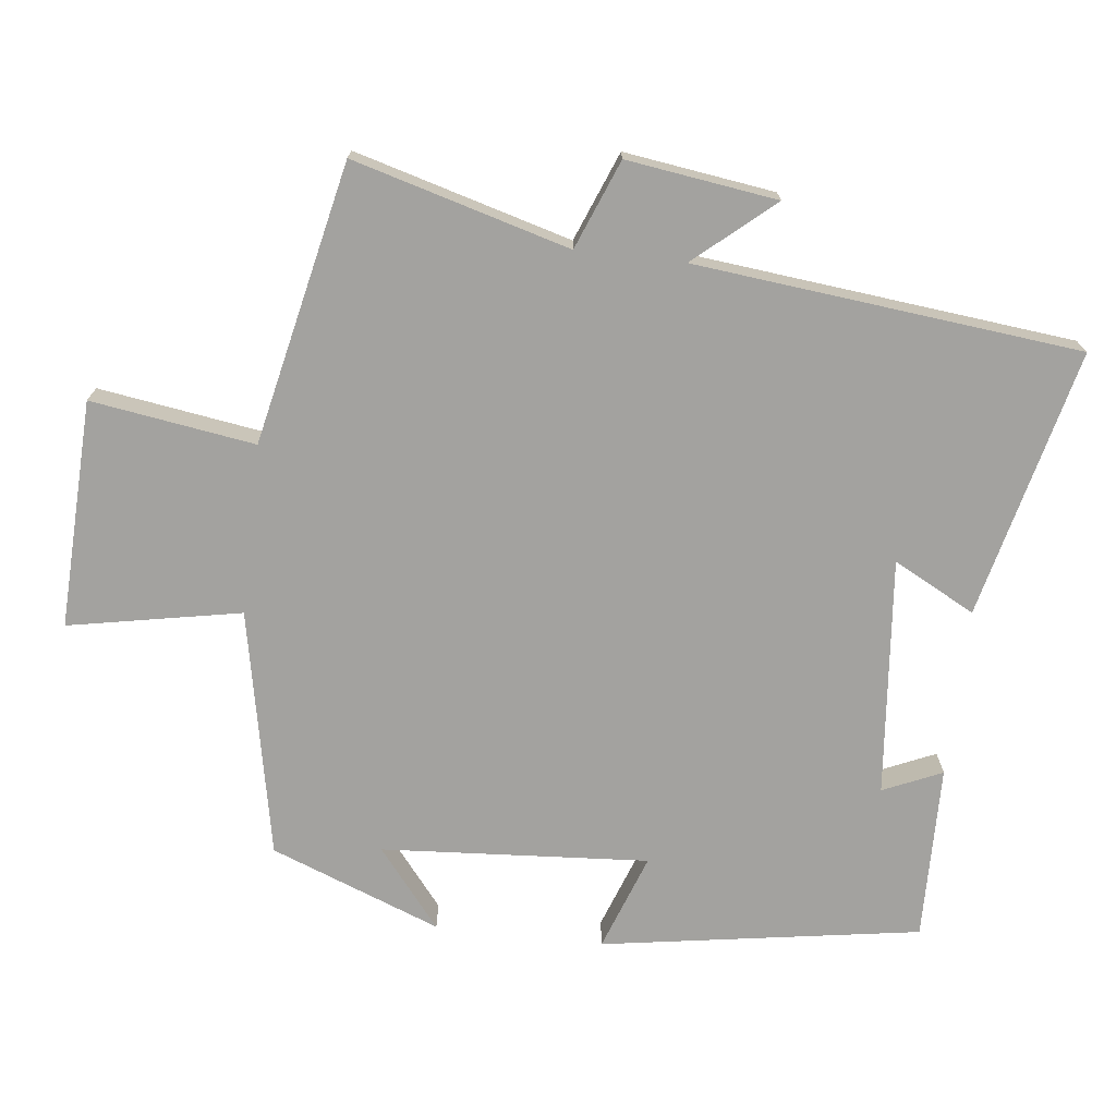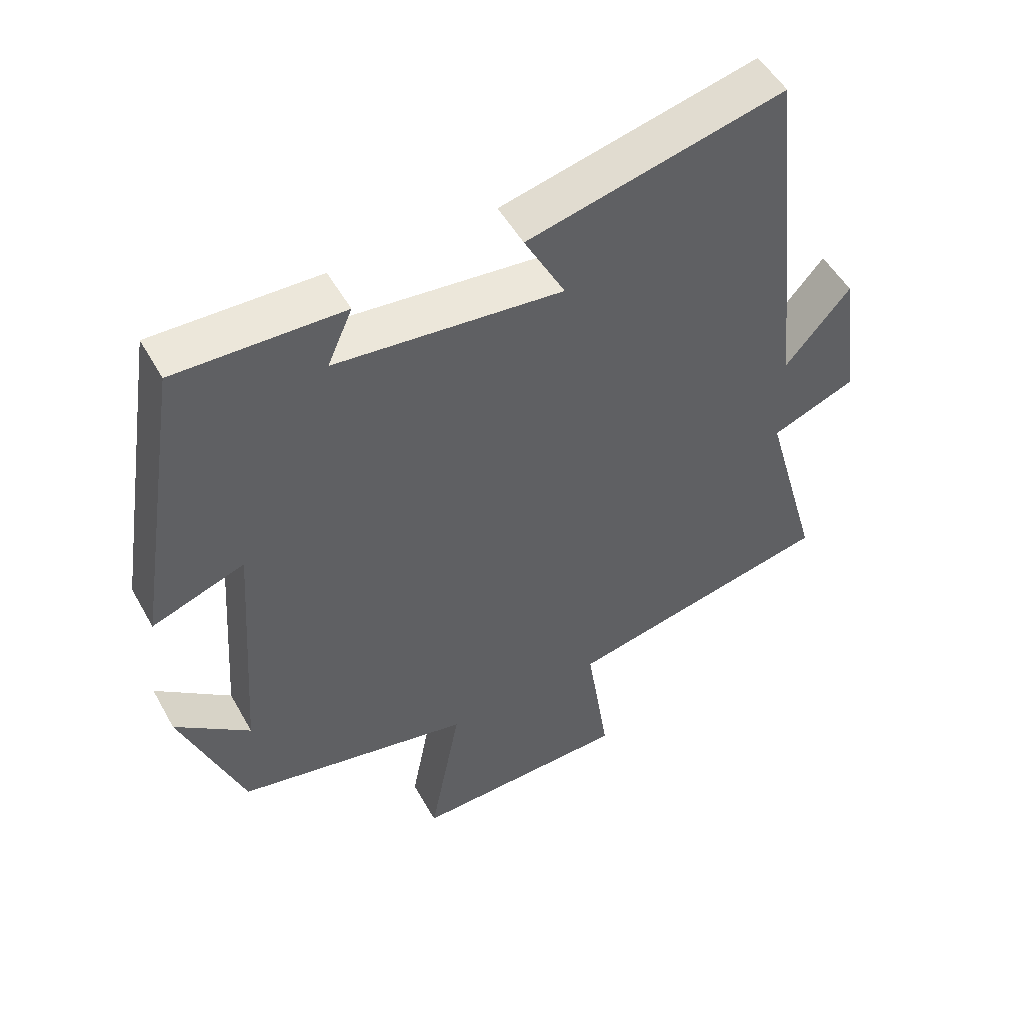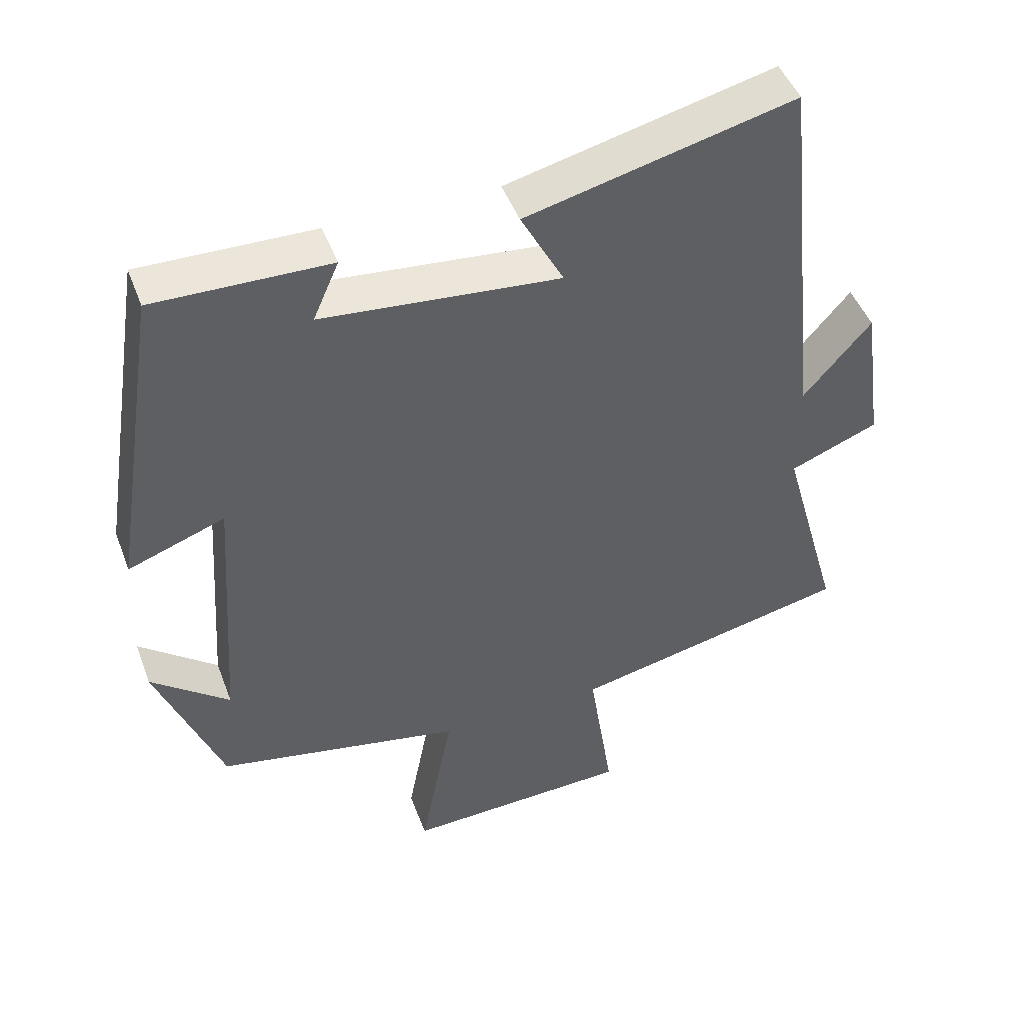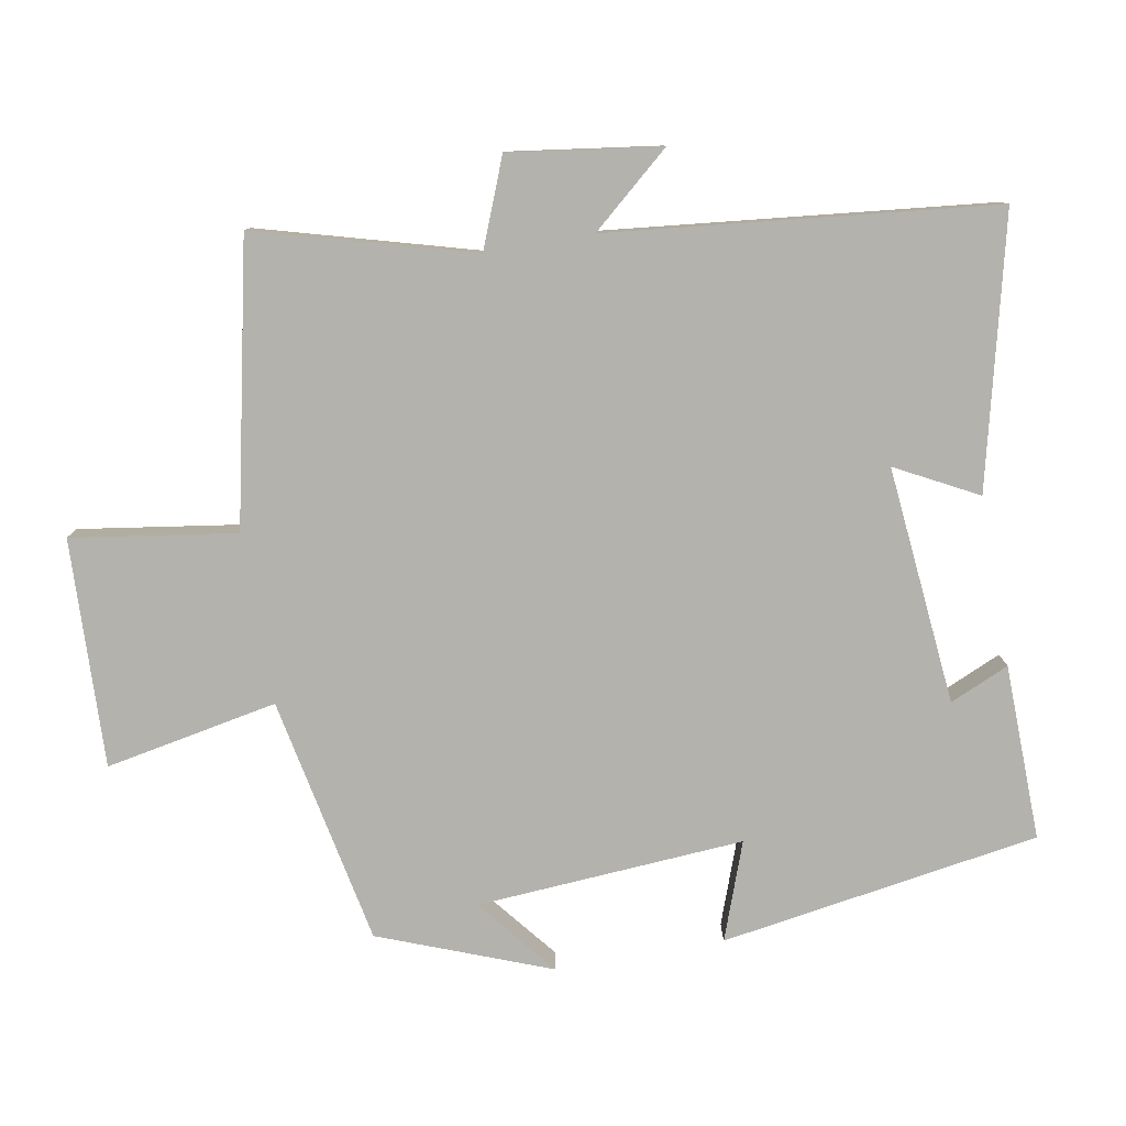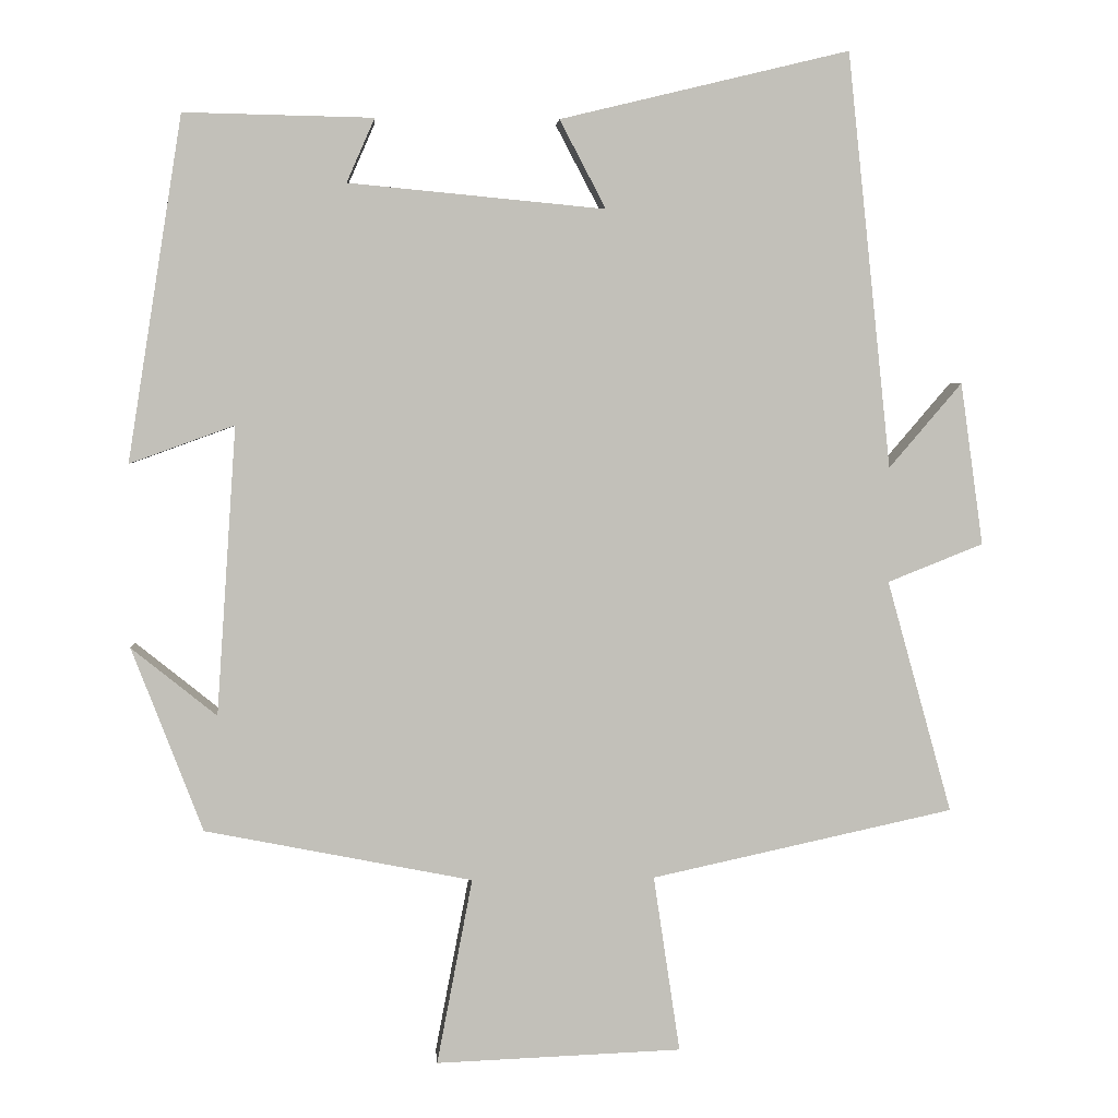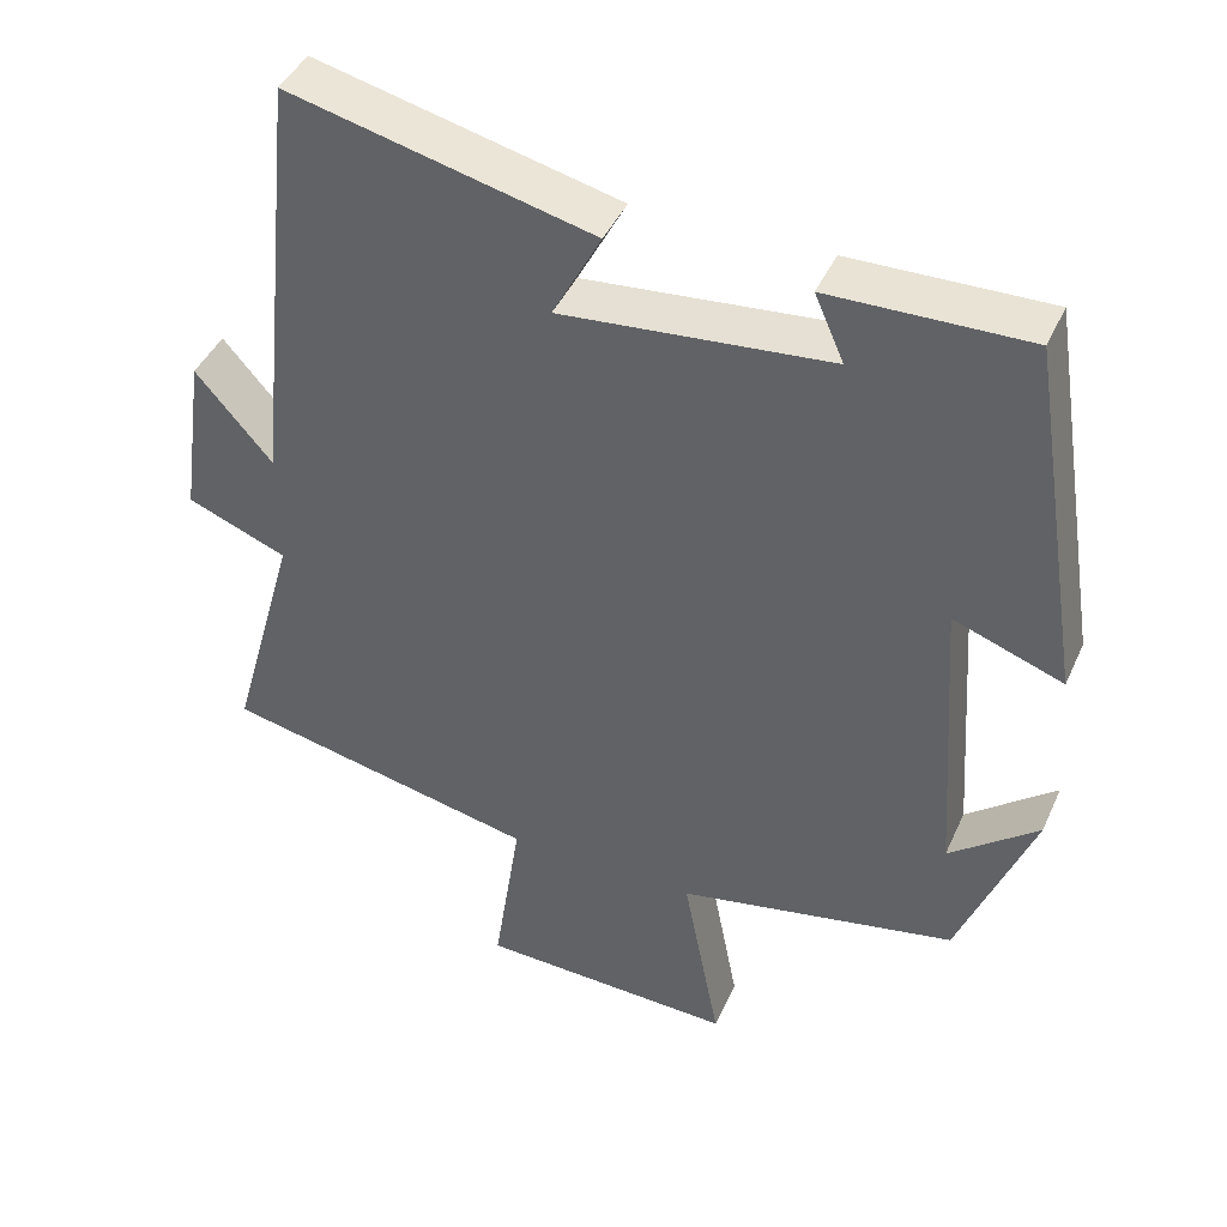
<metadata>
{"format":"obj","ext":"obj","renderer":"f3d","projection":"perspective","resolution":1024,"background":"white","views":[{"elev":-72.5,"azim":-96.6,"up":"+Y"},{"elev":51.1,"azim":151.5,"up":"+Z"},{"elev":46.9,"azim":159.9,"up":"+Z"},{"elev":-79.5,"azim":-79.9,"up":"+Y"},{"elev":3.6,"azim":175.8,"up":"+Z"},{"elev":43.1,"azim":23.1,"up":"+Z"}]}
</metadata>
<code>
v 0.428 0.07 0.505
v 0.5 0.07 0.052
v 0.362 0.07 0.102
v 0.388 0.07 -0.278
v 0.5 0.07 -0.188
v 0.407 0.07 -0.43
v 0.055 0.07 -0.5
v 0.102 0.07 -0.745
v -0.222 0.07 -0.733
v -0.187 0.07 -0.5
v -0.586 0.07 -0.414
v -0.5 0.07 -0.107
v -0.626 0.07 -0.057
v -0.596 0.07 0.157
v -0.5 0.07 0.045
v -0.442 0.07 0.592
v -0.061 0.07 0.5
v -0.122 0.07 0.384
v 0.216 0.07 0.416
v 0.179 0.07 0.5
v 0.428 0 0.505
v 0.5 0 0.052
v 0.362 0 0.102
v 0.388 0 -0.278
v 0.5 0 -0.188
v 0.407 0 -0.43
v 0.055 0 -0.5
v 0.102 0 -0.745
v -0.222 0 -0.733
v -0.187 0 -0.5
v -0.586 0 -0.414
v -0.5 0 -0.107
v -0.626 0 -0.057
v -0.596 0 0.157
v -0.5 0 0.045
v -0.442 0 0.592
v -0.061 0 0.5
v -0.122 0 0.384
v 0.216 0 0.416
v 0.179 0 0.5
f 19 20 1 2
f 18 19 2 3
f 15 16 17 18
f 15 18 3 4
f 12 13 14 15
f 12 15 4
f 10 11 12 4
f 7 8 9 10
f 7 10 4
f 6 7 4
f 4 5 6
f 22 21 40 39
f 23 22 39 38
f 38 37 36 35
f 24 23 38 35
f 35 34 33 32
f 24 35 32
f 24 32 31 30
f 30 29 28 27
f 24 30 27
f 24 27 26
f 26 25 24
f 1 21 22 2
f 2 22 23 3
f 3 23 24 4
f 4 24 25 5
f 5 25 26 6
f 6 26 27 7
f 7 27 28 8
f 8 28 29 9
f 9 29 30 10
f 10 30 31 11
f 11 31 32 12
f 12 32 33 13
f 13 33 34 14
f 14 34 35 15
f 15 35 36 16
f 16 36 37 17
f 17 37 38 18
f 18 38 39 19
f 19 39 40 20
f 20 40 21 1

</code>
